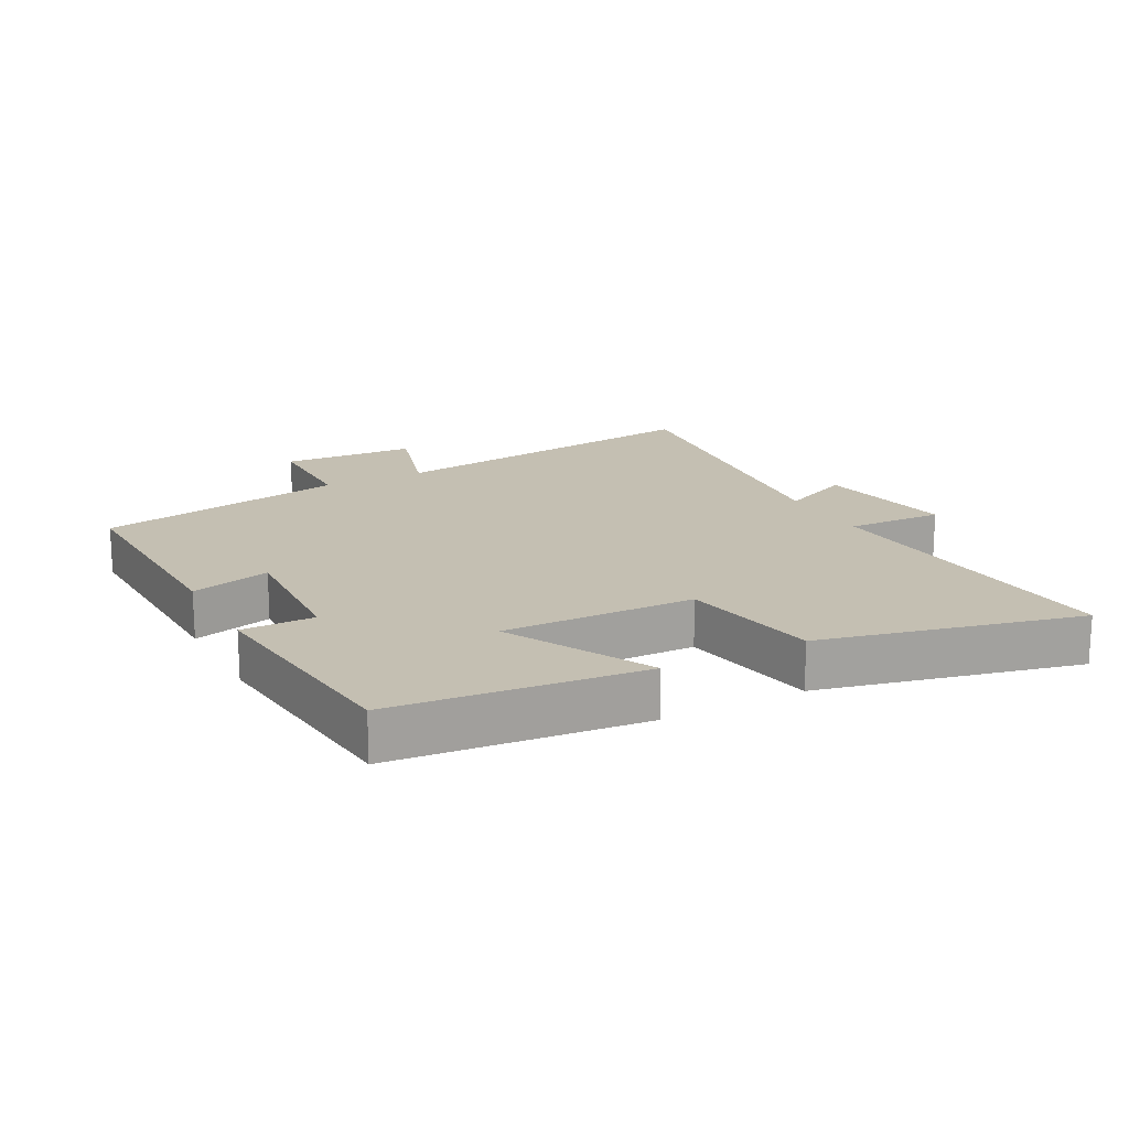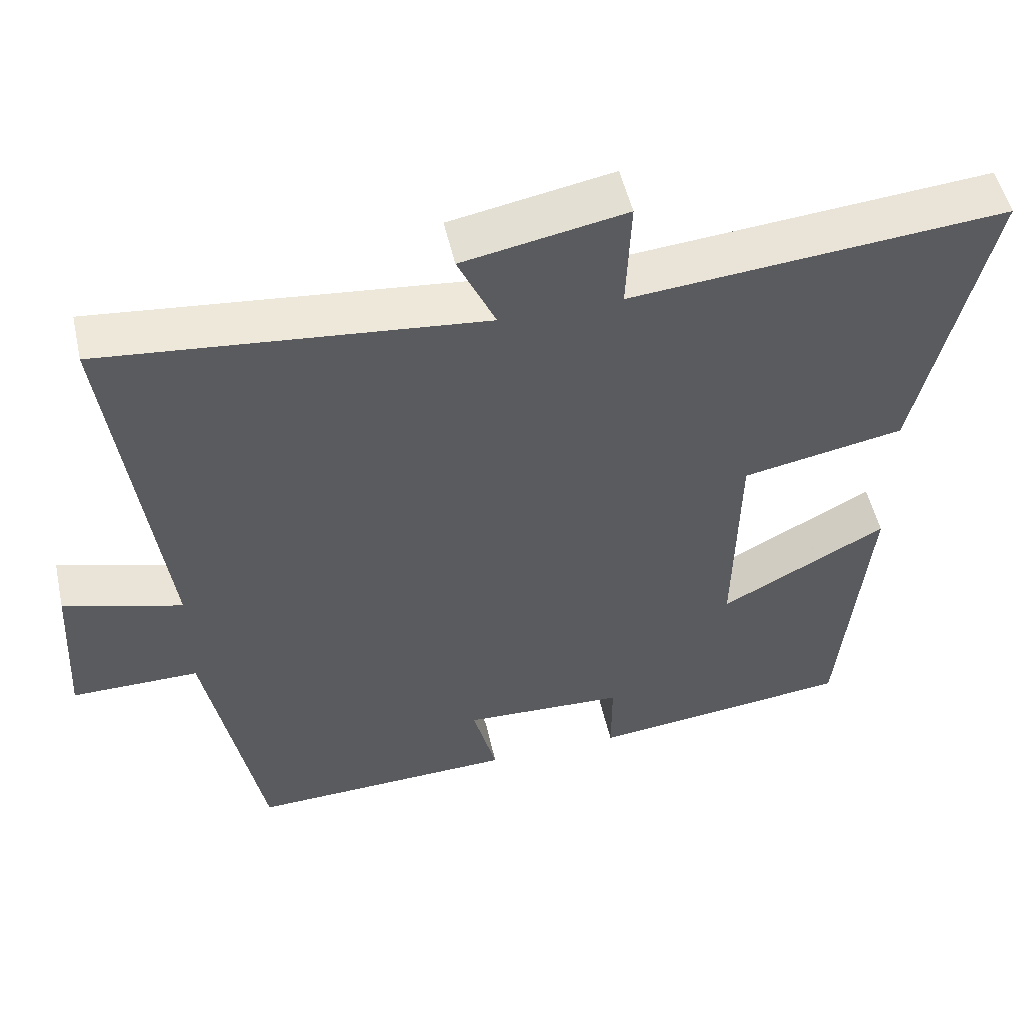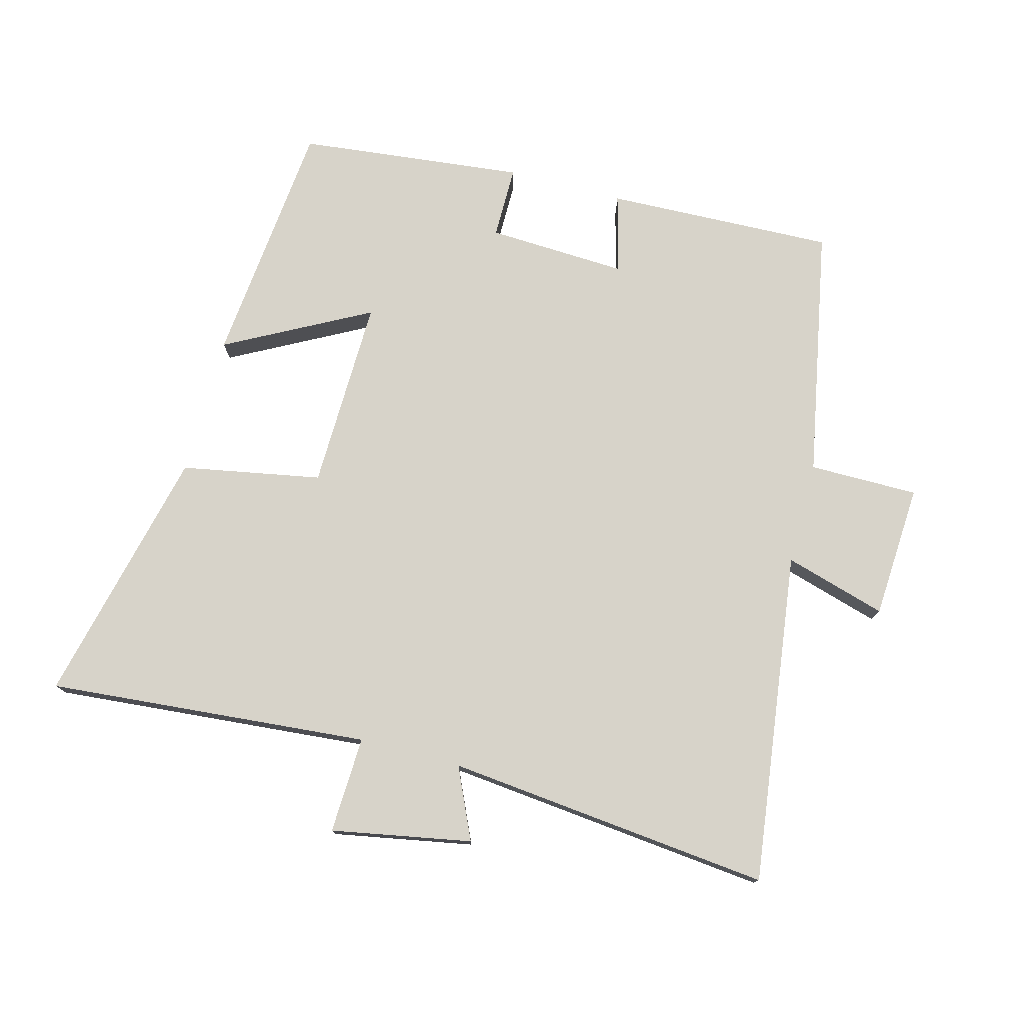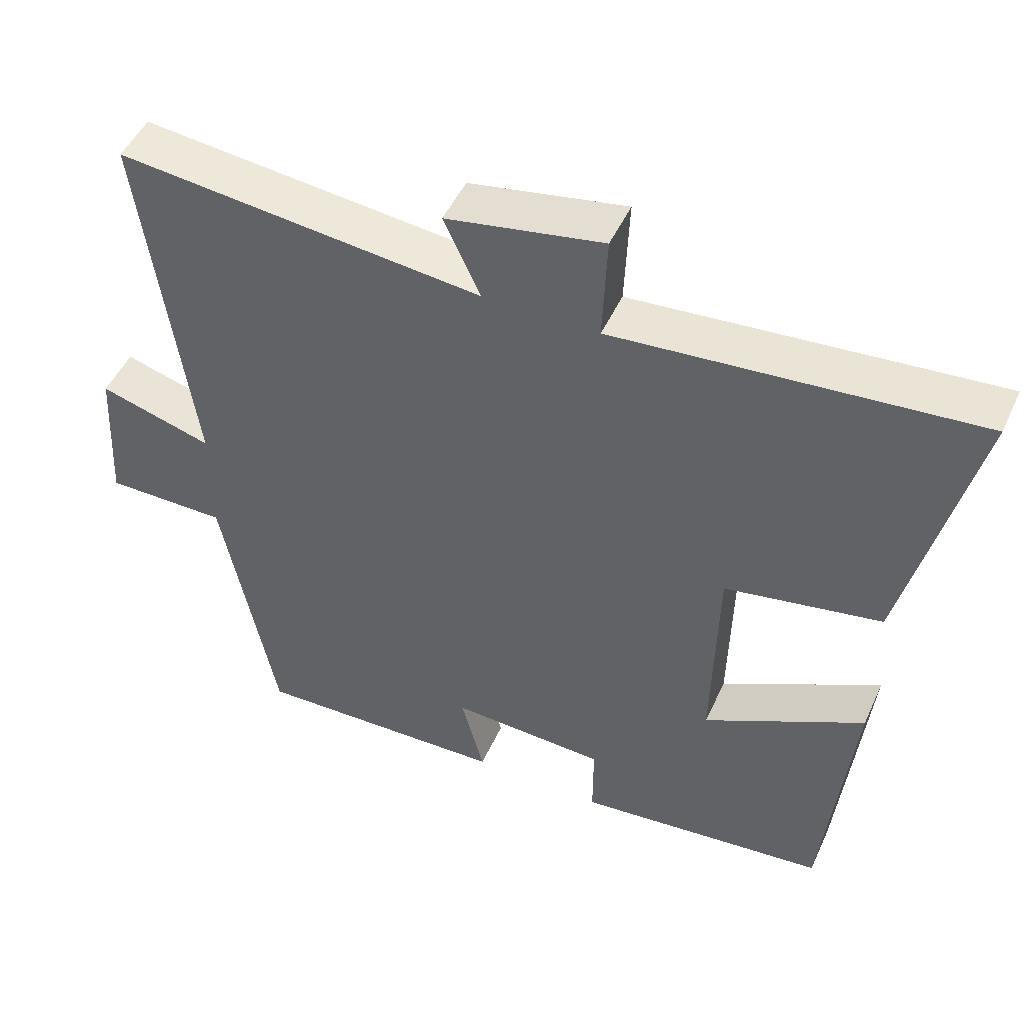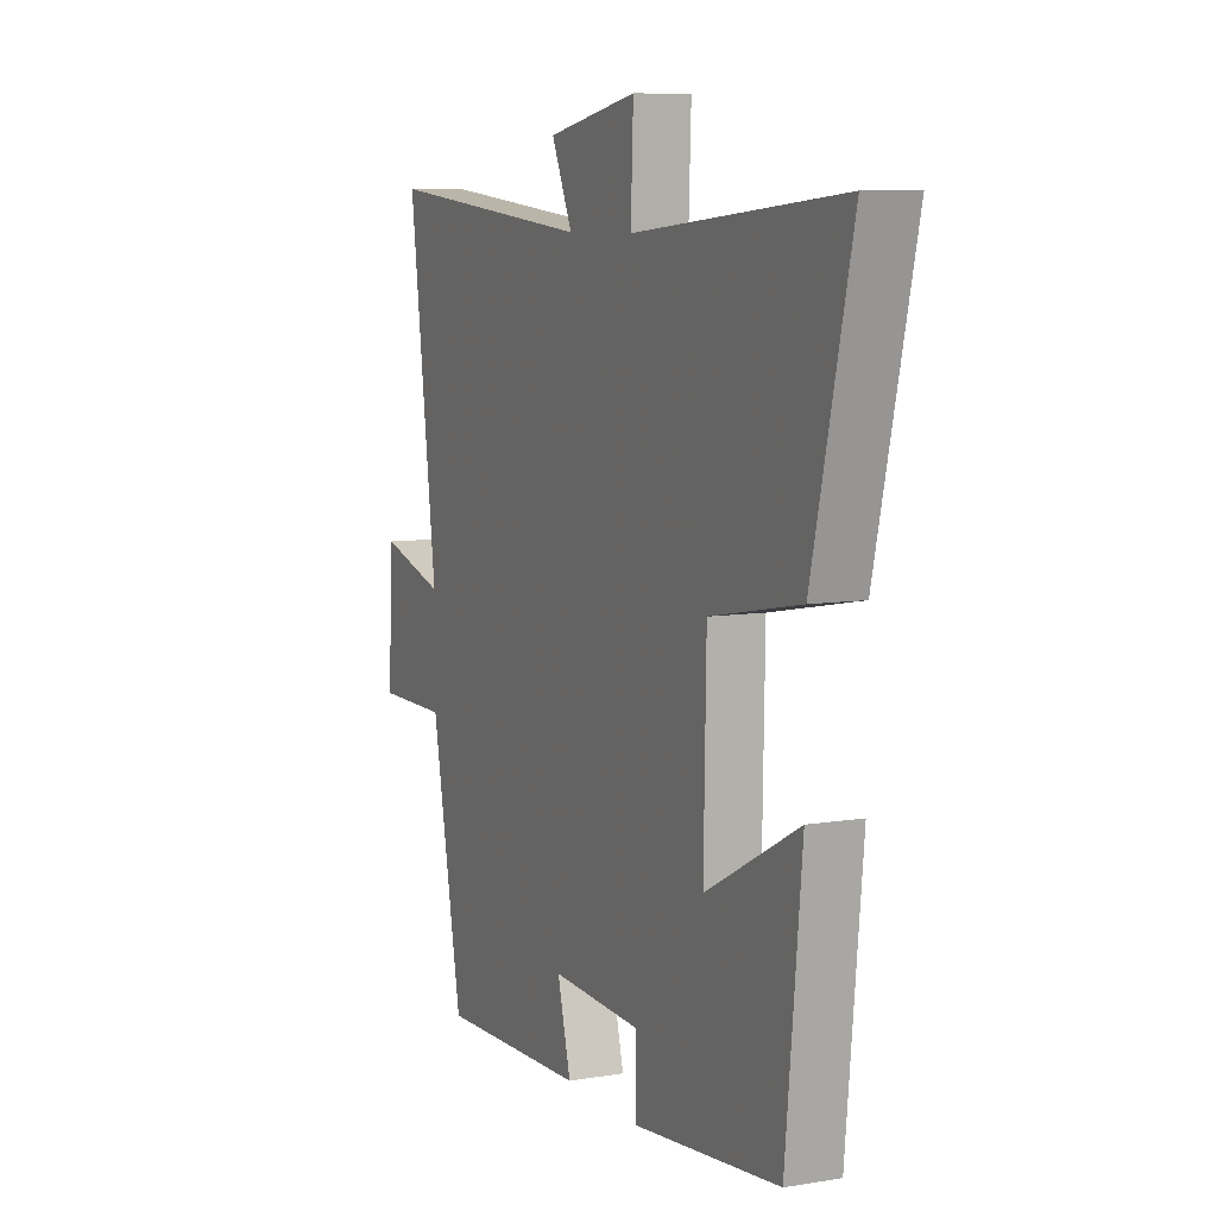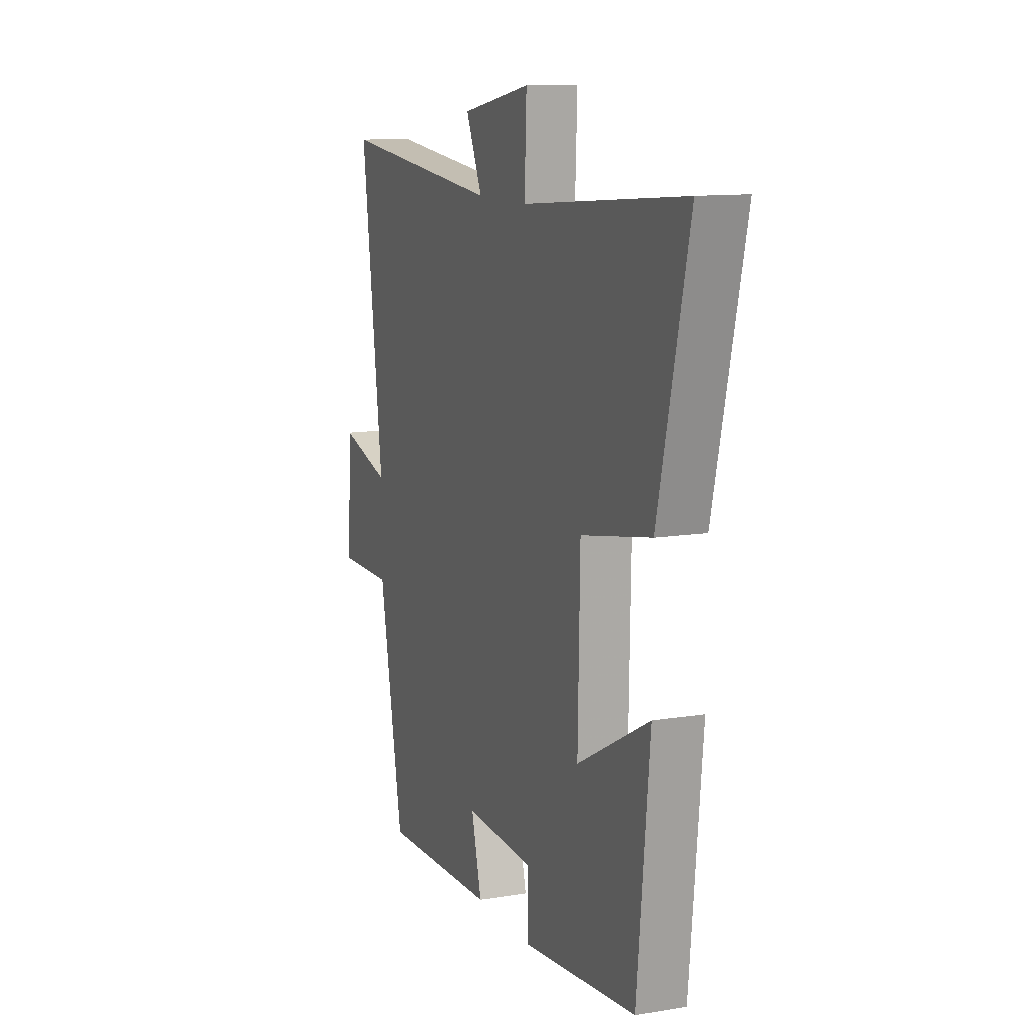
<metadata>
{"format":"obj","ext":"obj","renderer":"f3d","projection":"perspective","resolution":1024,"background":"white","views":[{"elev":17.6,"azim":-117.8,"up":"+Y"},{"elev":51.9,"azim":167.3,"up":"+Z"},{"elev":76.4,"azim":14.9,"up":"+Y"},{"elev":49.1,"azim":-156.0,"up":"+Z"},{"elev":7.9,"azim":-114.8,"up":"+Z"},{"elev":11.5,"azim":-111.5,"up":"+Z"}]}
</metadata>
<code>
v 0.426 0.07 -0.512
v 0.072 0.07 -0.5
v 0.104 0.07 -0.377
v -0.112 0.07 -0.387
v -0.112 0.07 -0.5
v -0.462 0.07 -0.462
v -0.5 0.07 -0.077
v -0.278 0.07 -0.195
v -0.284 0.07 0.103
v -0.5 0.07 0.143
v -0.594 0.07 0.543
v -0.096 0.07 0.5
v -0.102 0.07 0.65
v 0.114 0.07 0.61
v 0.064 0.07 0.5
v 0.567 0.07 0.552
v 0.5 0.07 0.038
v 0.657 0.07 0.084
v 0.669 0.07 -0.124
v 0.5 0.07 -0.124
v 0.426 0 -0.512
v 0.072 0 -0.5
v 0.104 0 -0.377
v -0.112 0 -0.387
v -0.112 0 -0.5
v -0.462 0 -0.462
v -0.5 0 -0.077
v -0.278 0 -0.195
v -0.284 0 0.103
v -0.5 0 0.143
v -0.594 0 0.543
v -0.096 0 0.5
v -0.102 0 0.65
v 0.114 0 0.61
v 0.064 0 0.5
v 0.567 0 0.552
v 0.5 0 0.038
v 0.657 0 0.084
v 0.669 0 -0.124
v 0.5 0 -0.124
f 17 18 19 20
f 17 20 1 2
f 15 16 17
f 12 13 14 15
f 12 15 17
f 9 10 11 12
f 8 9 12 17
f 5 6 7 8
f 4 5 8
f 3 4 8 17
f 2 3 17
f 40 39 38 37
f 22 21 40 37
f 37 36 35
f 35 34 33 32
f 37 35 32
f 32 31 30 29
f 37 32 29 28
f 28 27 26 25
f 28 25 24
f 37 28 24 23
f 37 23 22
f 1 21 22 2
f 2 22 23 3
f 3 23 24 4
f 4 24 25 5
f 5 25 26 6
f 6 26 27 7
f 7 27 28 8
f 8 28 29 9
f 9 29 30 10
f 10 30 31 11
f 11 31 32 12
f 12 32 33 13
f 13 33 34 14
f 14 34 35 15
f 15 35 36 16
f 16 36 37 17
f 17 37 38 18
f 18 38 39 19
f 19 39 40 20
f 20 40 21 1

</code>
